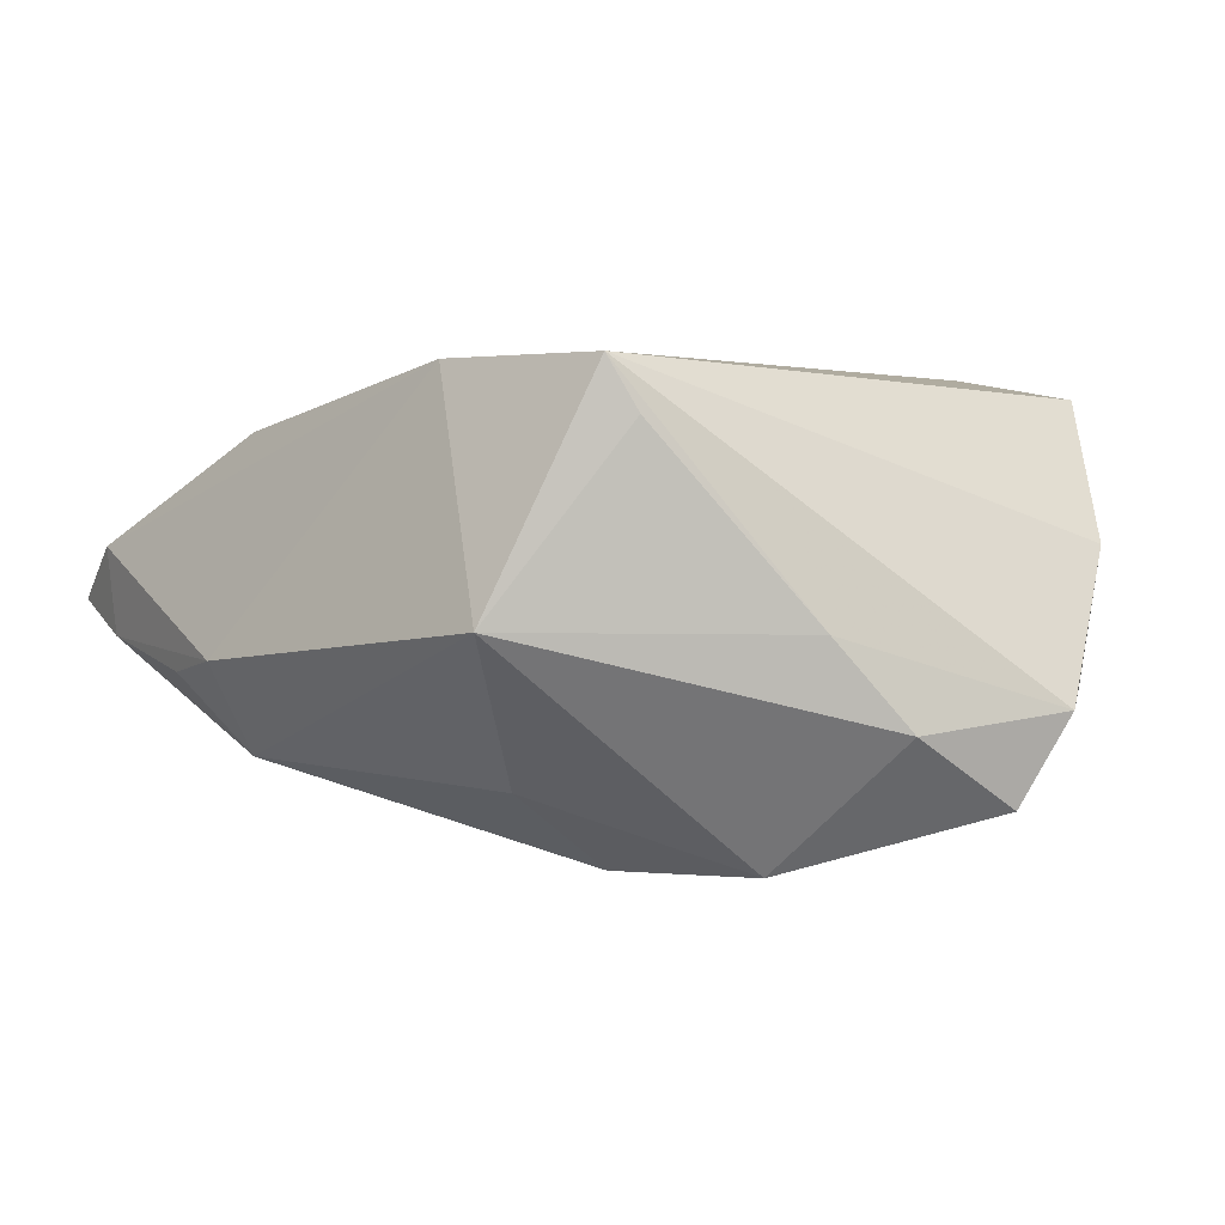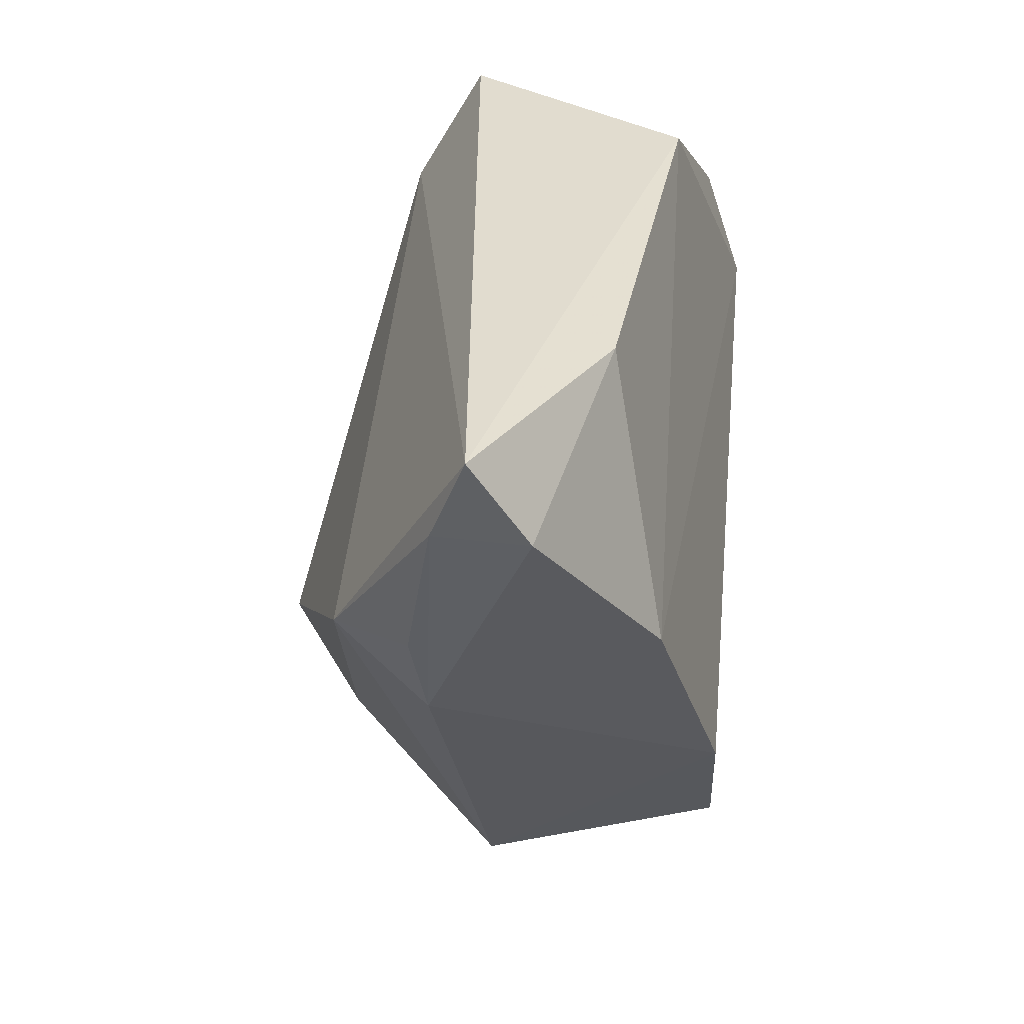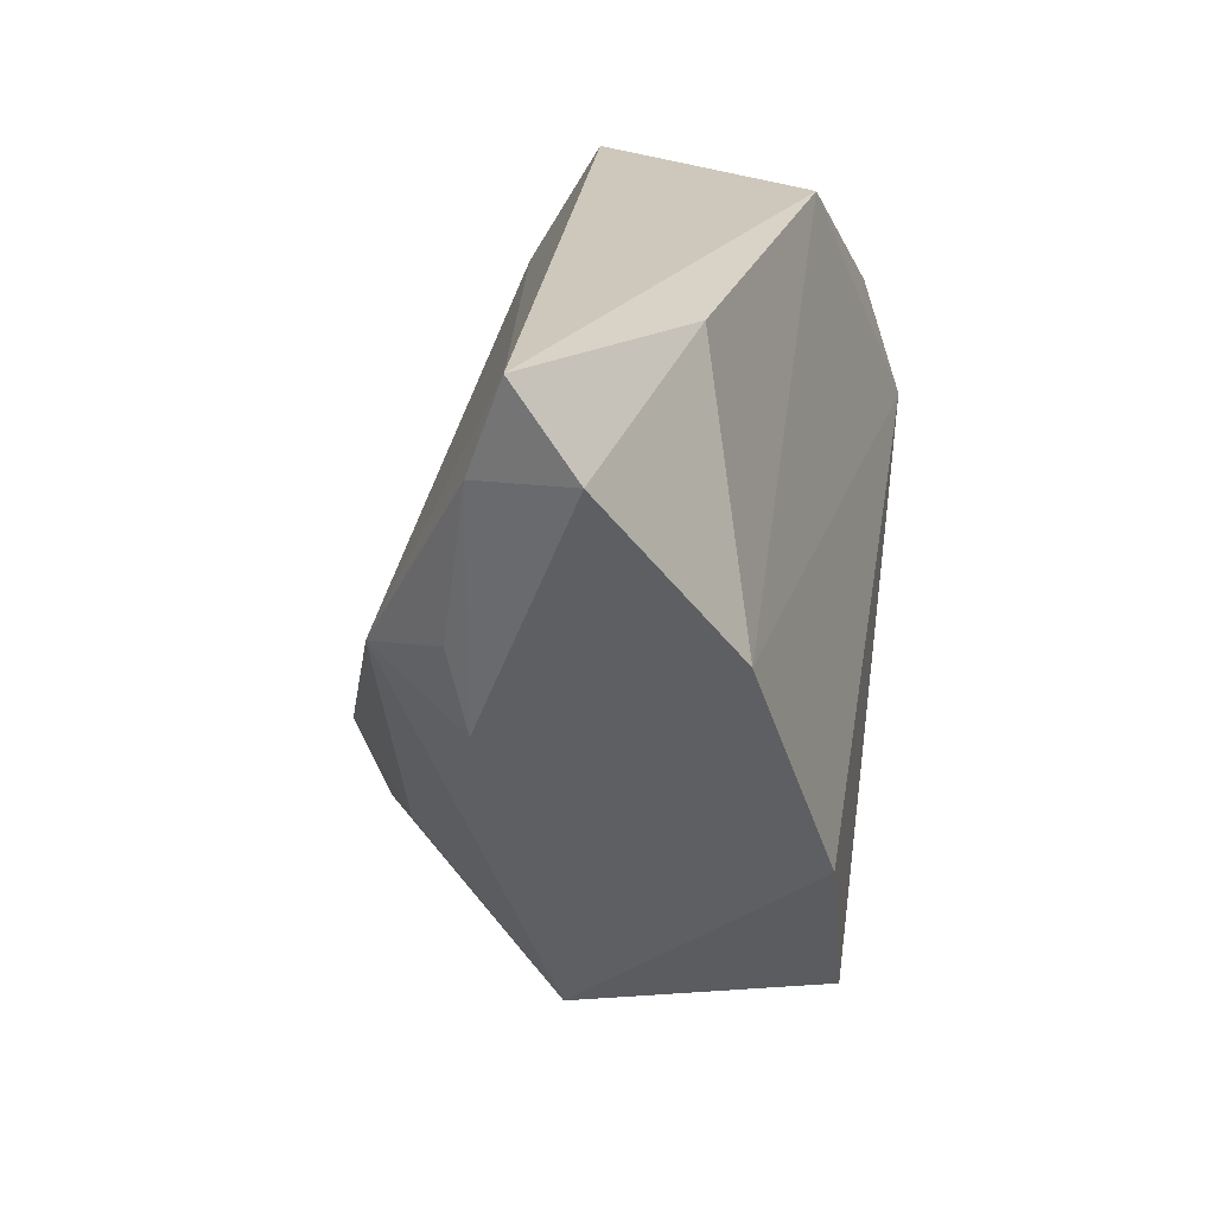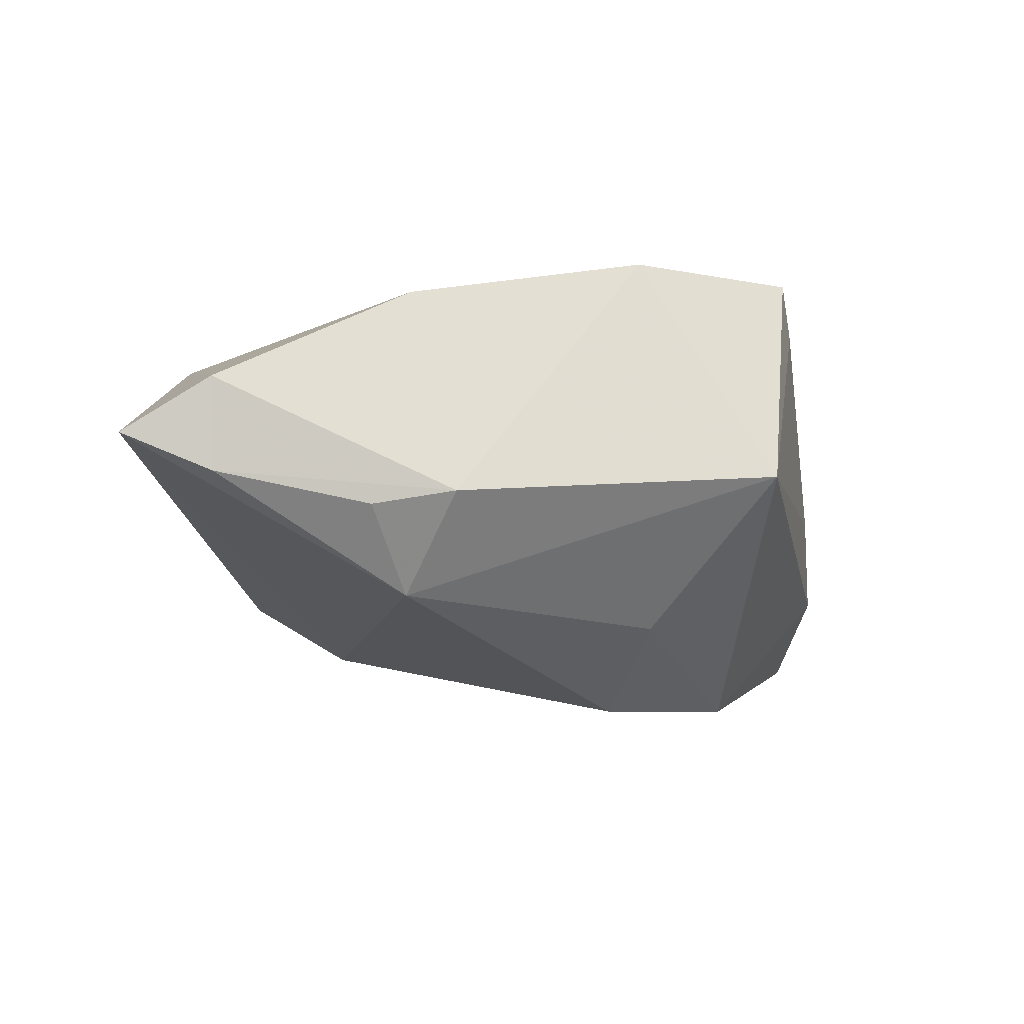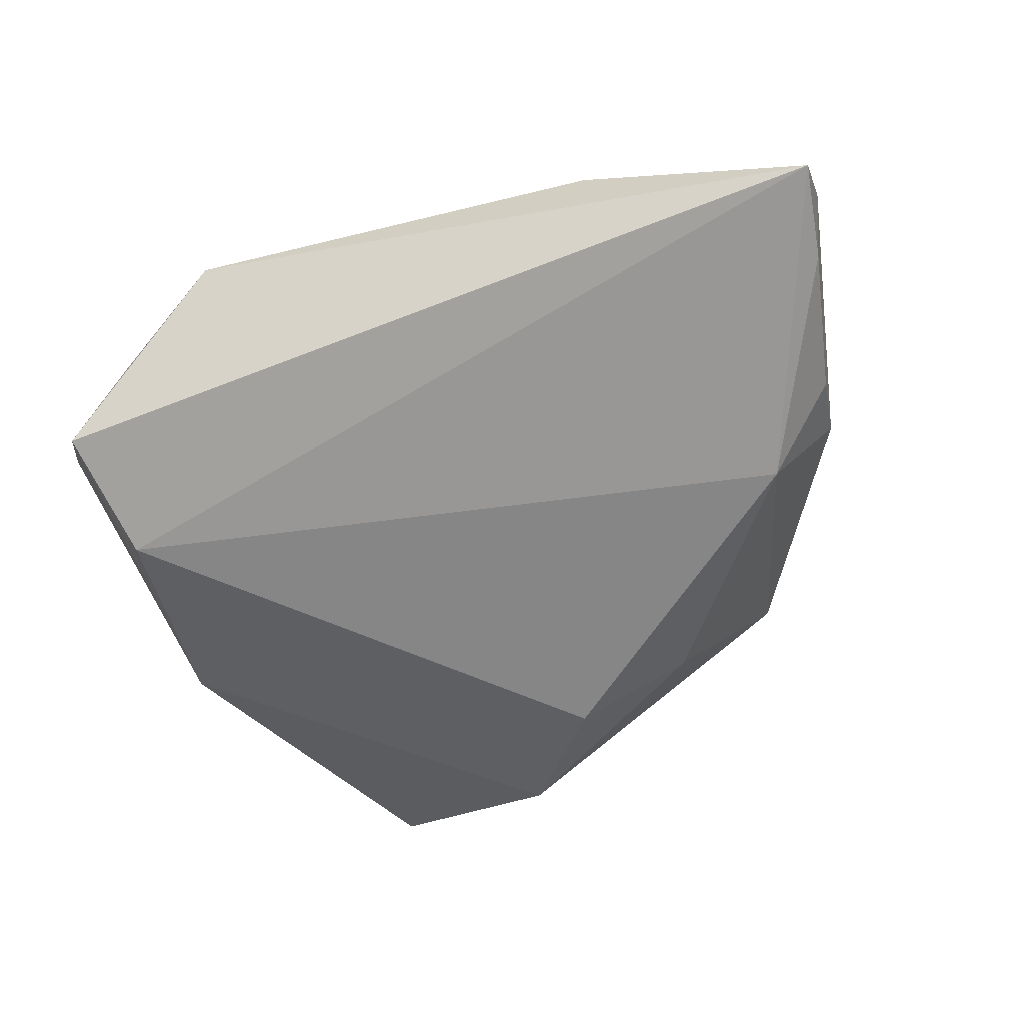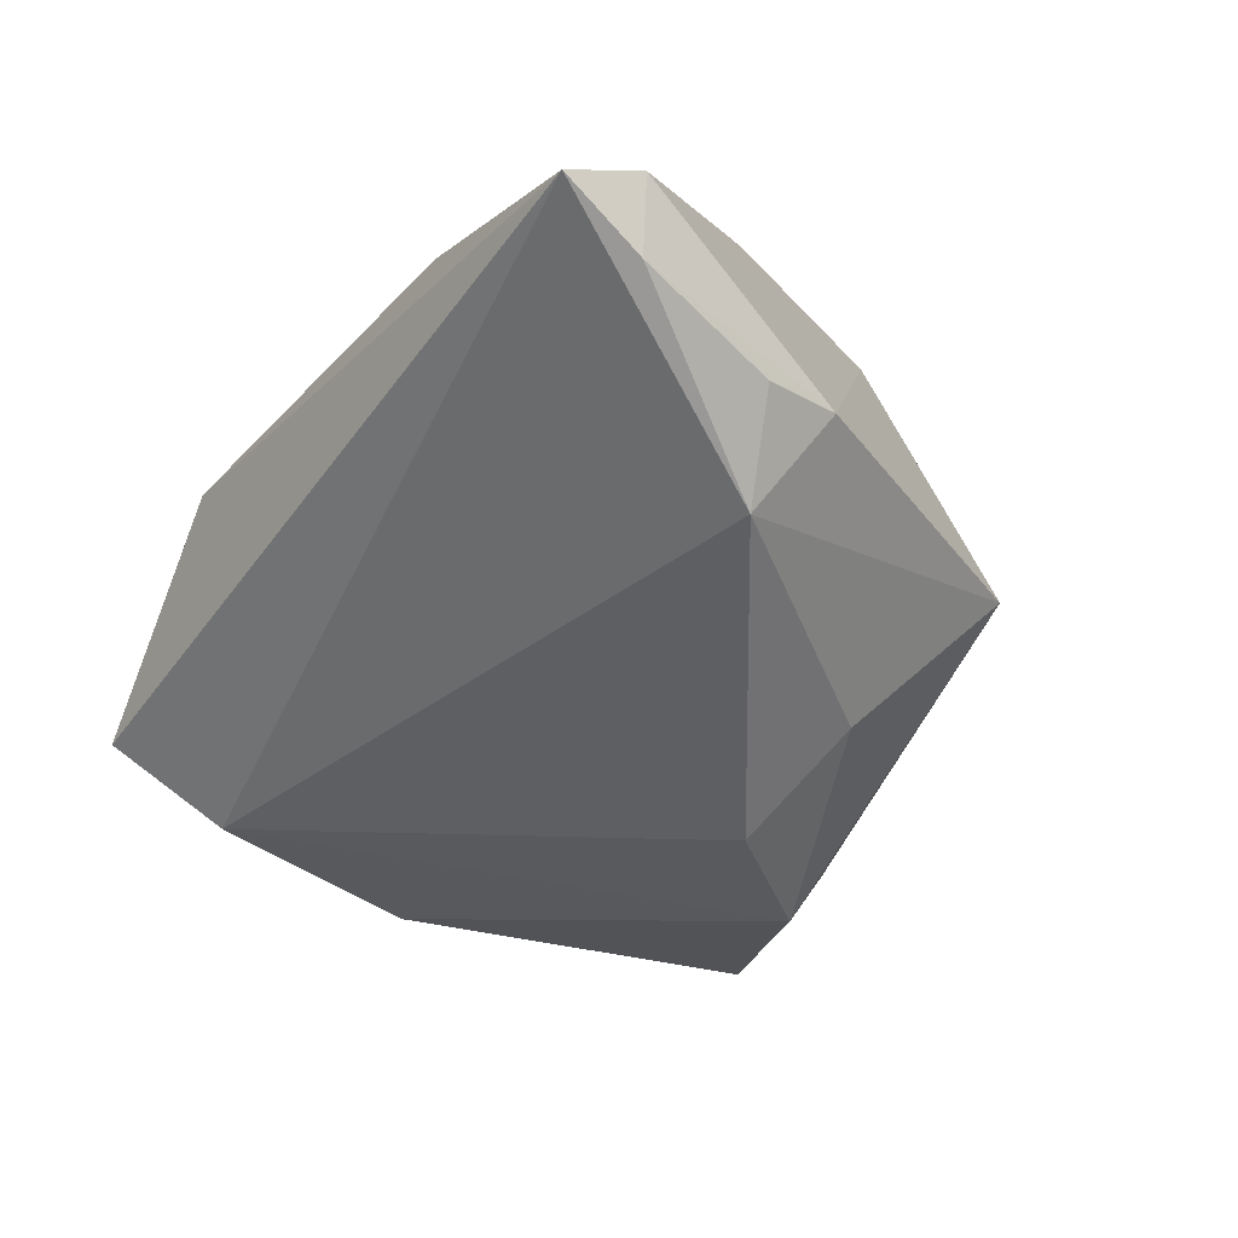
<metadata>
{"format":"obj","ext":"obj","renderer":"f3d","projection":"perspective","resolution":1024,"background":"white","views":[{"elev":2.7,"azim":-18.9,"up":"+Z"},{"elev":33.8,"azim":-84.4,"up":"+Y"},{"elev":21.2,"azim":-80.0,"up":"+Y"},{"elev":-9.2,"azim":-87.4,"up":"+Z"},{"elev":-42.4,"azim":-157.9,"up":"+Z"},{"elev":-36.7,"azim":-123.3,"up":"+Z"}]}
</metadata>
<code>
v -0.03171 0.03812 0.01117
v -0.05173 0.002856 -0.007522
v -0.01587 -0.03886 0.01876
v 0.04806 -0.01022 0.02189
v -0.03097 -0.01866 0.02494
v -0.0452 0.008944 0.01784
v -0.04541 0.009201 -0.01891
v 0.001299 -0.02947 -0.02955
v 0.02551 -0.03967 -0.02225
v 0.03698 0.04031 -0.01111
v 0.04296 0.02392 0.02025
v 0.03907 0.0003489 -0.02049
v -0.01925 -0.03779 0.02494
v 0.003124 -0.04217 -0.003254
v 0.02167 0.03915 0.01614
v -0.05897 0.03018 0.00463
v 0.03189 -0.04031 -0.01178
v 0.04332 0.009735 0.02494
v -0.06003 0.04031 -0.002006
v 0.04474 0.009628 0.02412
v 0.04013 -0.02148 -0.009793
v -0.01105 -0.01437 -0.03028
v 0.03731 -0.03163 -0.009933
v -0.03201 -0.03549 -0.002724
v 0.04329 0.03027 -0.003653
v -0.05358 0.01245 -0.009321
v 0.0422 -0.02756 0.005341
v -0.02348 -0.01981 -0.02068
v 0.01231 -0.04318 -0.01369
v -0.05794 0.03001 -0.006093
v 0.03432 0.02673 -0.01923
f 15 10 19
f 18 13 4
f 15 6 18
f 4 13 27
f 13 17 27
f 29 24 8
f 8 24 28
f 28 22 8
f 24 7 28
f 28 7 22
f 1 15 19
f 1 6 15
f 2 7 24
f 10 15 11
f 15 18 11
f 13 18 5
f 5 18 6
f 5 24 13
f 5 2 24
f 8 12 9
f 9 29 8
f 17 29 9
f 8 22 31
f 31 12 8
f 10 12 31
f 22 7 31
f 19 10 31
f 31 7 19
f 4 27 21
f 21 12 4
f 4 12 25
f 25 12 10
f 25 11 4
f 10 11 25
f 14 17 13
f 14 29 17
f 24 29 14
f 16 1 19
f 6 1 16
f 16 5 6
f 2 5 16
f 19 7 30
f 30 16 19
f 2 16 30
f 20 18 4
f 4 11 20
f 20 11 18
f 23 27 17
f 23 21 27
f 17 9 23
f 23 9 12
f 12 21 23
f 13 24 3
f 3 14 13
f 24 14 3
f 7 2 26
f 26 30 7
f 2 30 26

</code>
